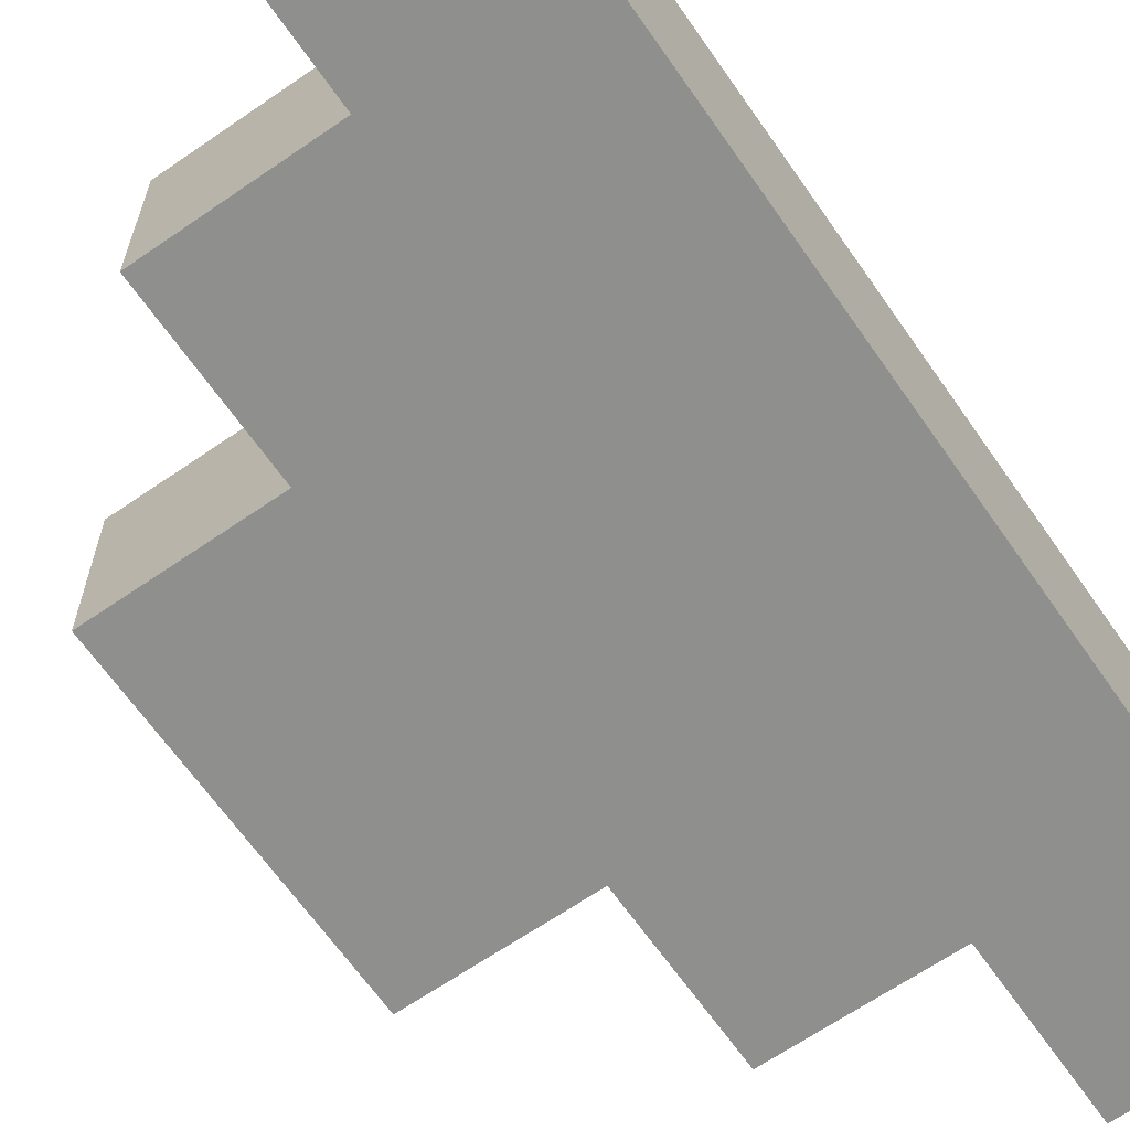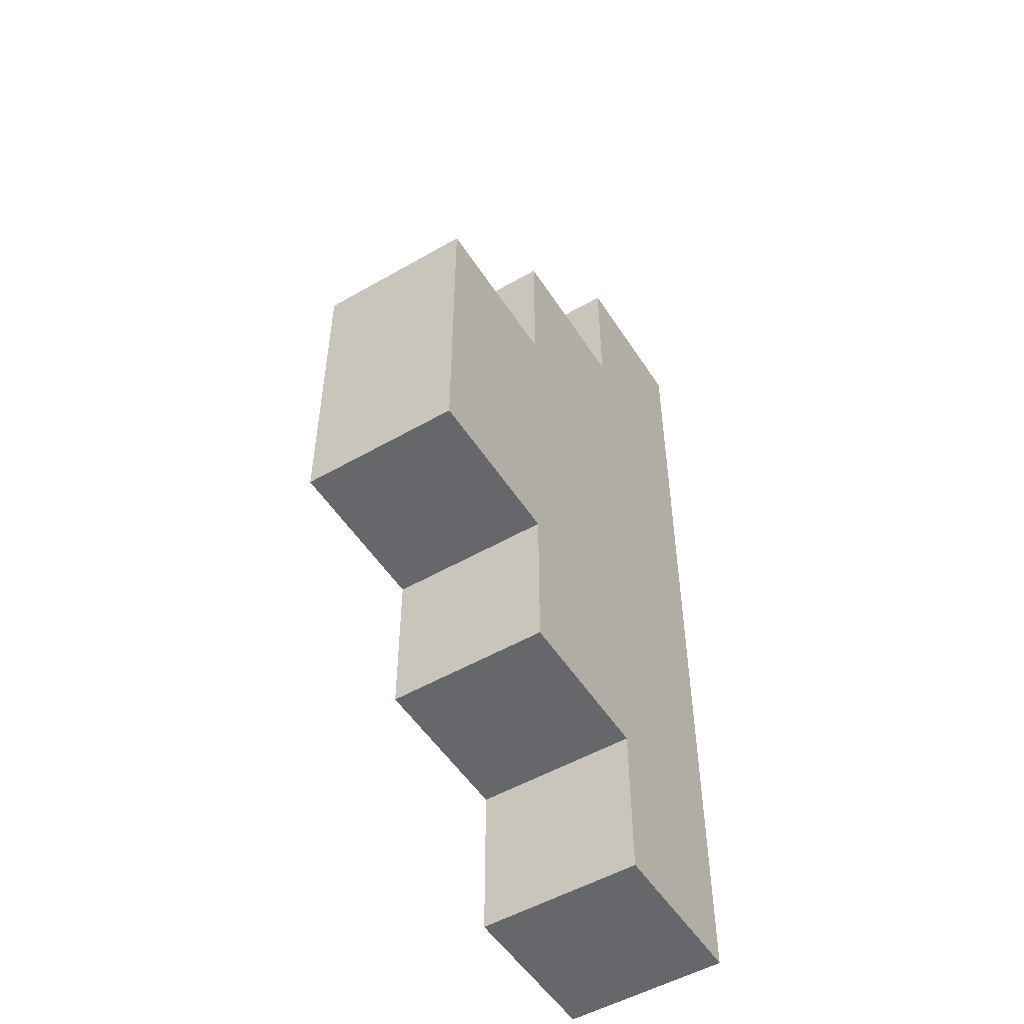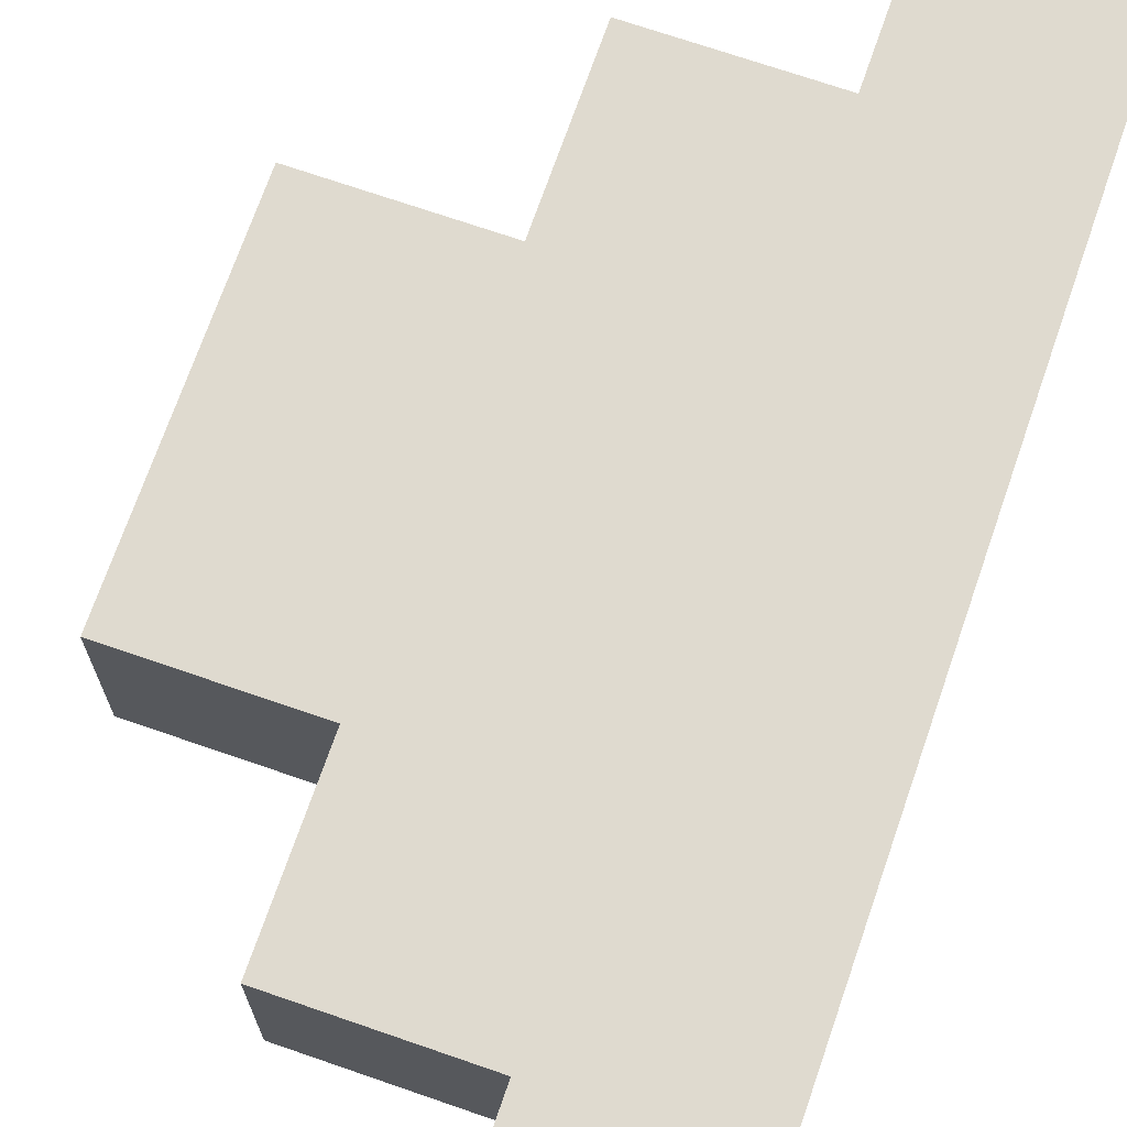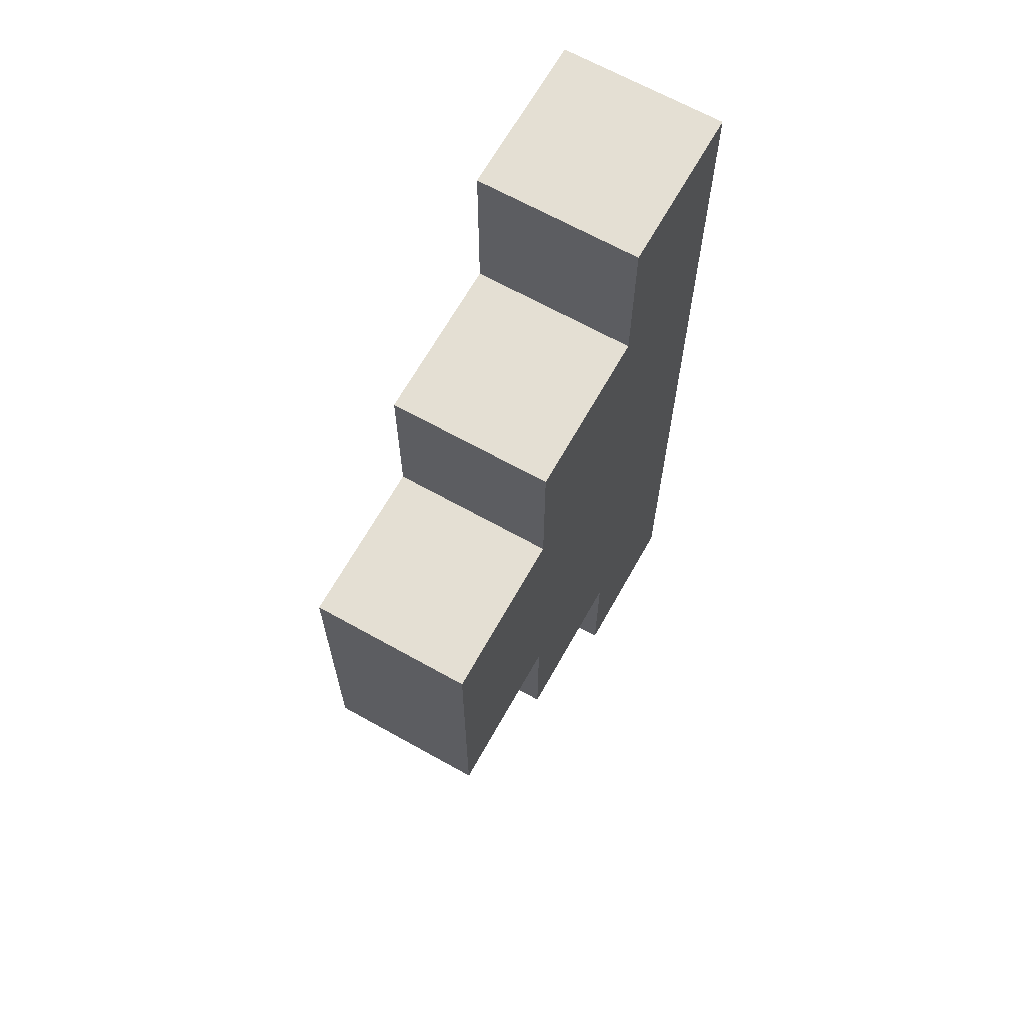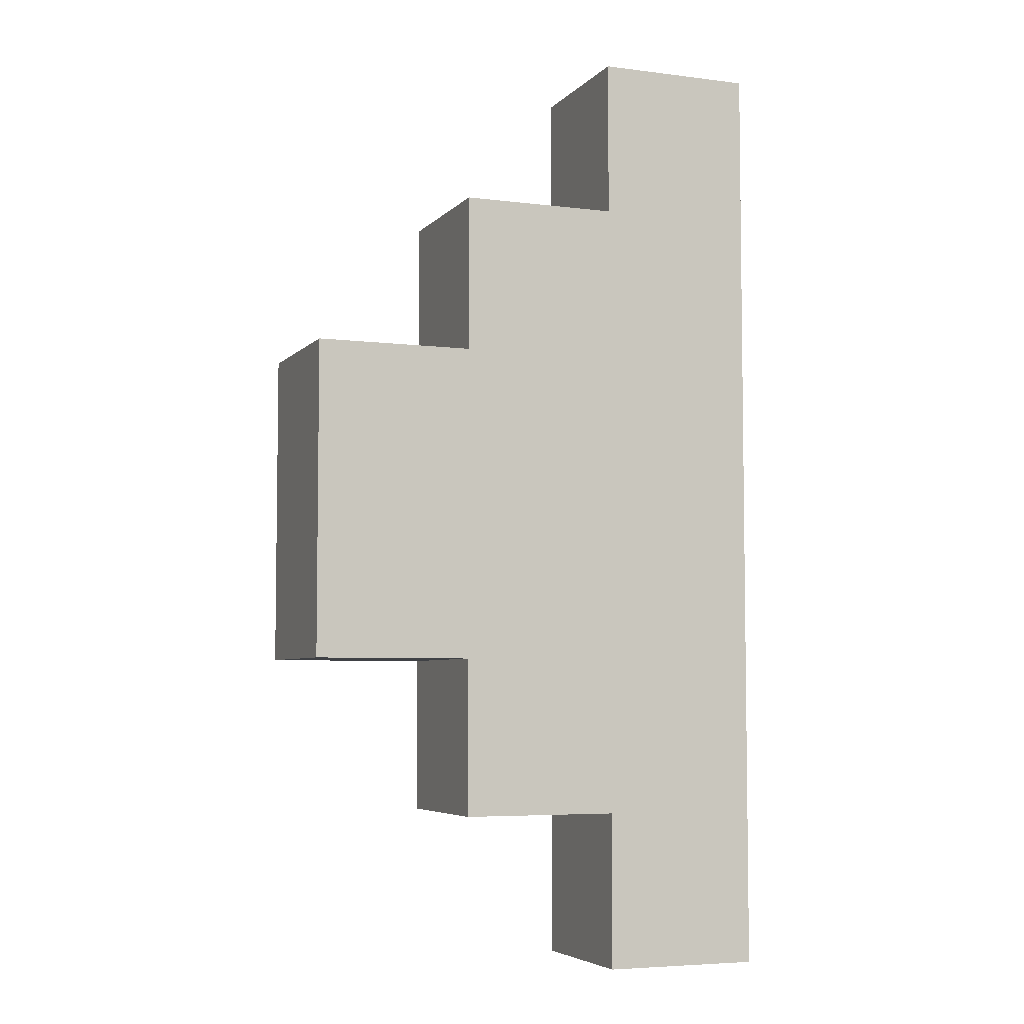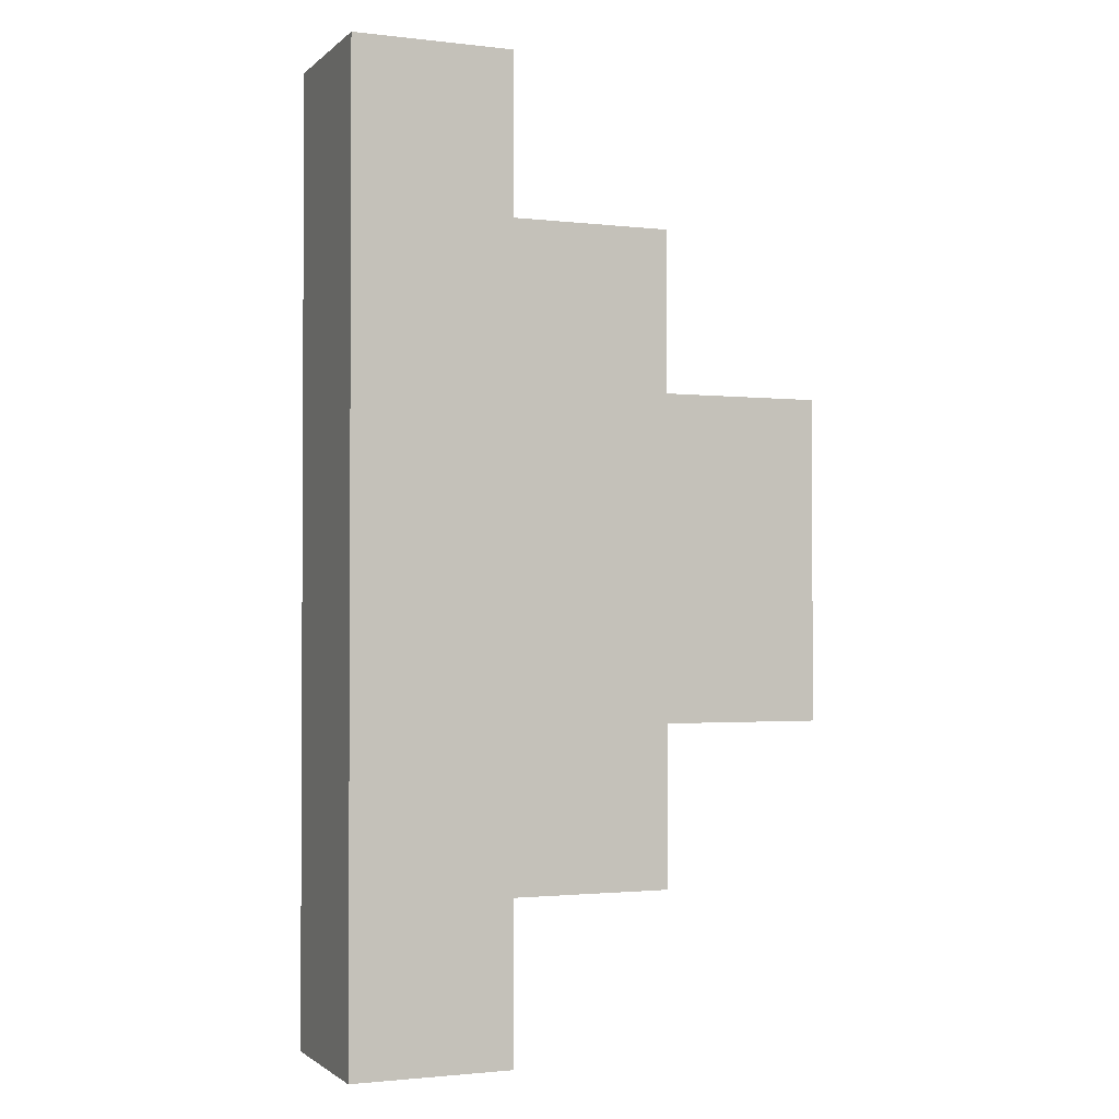
<metadata>
{"format":"obj","ext":"obj","renderer":"f3d","projection":"perspective","resolution":1024,"background":"white","views":[{"elev":-65.2,"azim":34.8,"up":"+Z"},{"elev":-52.0,"azim":-58.1,"up":"+Y"},{"elev":70.8,"azim":19.1,"up":"+Z"},{"elev":66.6,"azim":-60.7,"up":"+Y"},{"elev":-5.4,"azim":-21.6,"up":"+Y"},{"elev":-1.7,"azim":157.5,"up":"+Y"}]}
</metadata>
<code>
o
v -1 5.6 -1.8
v -1 5.6 -1.9
v -1 5.8 -1.8
v -1 5.8 -1.9
v -0.9 5.5 -1.8
v -0.9 5.5 -1.9
v -0.9 5.6 -1.8
v -0.9 5.6 -1.9
v -0.9 5.8 -1.8
v -0.9 5.8 -1.9
v -0.9 5.9 -1.8
v -0.9 5.9 -1.9
v -0.8 5.4 -1.8
v -0.8 5.4 -1.9
v -0.8 5.5 -1.8
v -0.8 5.5 -1.9
v -0.8 5.9 -1.8
v -0.8 5.9 -1.9
v -0.8 6 -1.8
v -0.8 6 -1.9
v -0.7 5.4 -1.8
v -0.7 5.4 -1.9
v -0.7 6 -1.8
v -0.7 6 -1.9
v -1 5.6 -1.8
v -1 5.8 -1.8
v -0.9 5.5 -1.8
v -0.9 5.6 -1.8
v -0.9 5.8 -1.8
v -0.9 5.9 -1.8
v -0.8 5.4 -1.8
v -0.8 5.5 -1.8
v -0.8 5.9 -1.8
v -0.8 6 -1.8
v -0.7 5.4 -1.8
v -0.7 6 -1.8
v -1 5.6 -1.9
v -1 5.8 -1.9
v -0.9 5.5 -1.9
v -0.9 5.6 -1.9
v -0.9 5.8 -1.9
v -0.9 5.9 -1.9
v -0.8 5.4 -1.9
v -0.8 5.5 -1.9
v -0.8 5.9 -1.9
v -0.8 6 -1.9
v -0.7 5.4 -1.9
v -0.7 6 -1.9
v -0.8 5.4 -1.8
v -0.7 5.4 -1.8
v -0.8 5.4 -1.9
v -0.7 5.4 -1.9
v -0.9 5.5 -1.8
v -0.8 5.5 -1.8
v -0.9 5.5 -1.9
v -0.8 5.5 -1.9
v -1 5.6 -1.8
v -0.9 5.6 -1.8
v -1 5.6 -1.9
v -0.9 5.6 -1.9
v -1 5.8 -1.8
v -0.9 5.8 -1.8
v -1 5.8 -1.9
v -0.9 5.8 -1.9
v -0.9 5.9 -1.8
v -0.8 5.9 -1.8
v -0.9 5.9 -1.9
v -0.8 5.9 -1.9
v -0.8 6 -1.8
v -0.7 6 -1.8
v -0.8 6 -1.9
v -0.7 6 -1.9
f 3 2 1
f 4 2 3
f 7 6 5
f 8 6 7
f 11 10 9
f 12 10 11
f 15 14 13
f 16 14 15
f 19 18 17
f 20 18 19
f 21 22 23
f 23 22 24
f 28 26 25
f 29 26 28
f 32 28 27
f 32 30 29
f 32 29 28
f 33 30 32
f 35 32 31
f 35 34 33
f 35 33 32
f 36 34 35
f 37 38 40
f 40 38 41
f 39 40 44
f 41 42 44
f 40 41 44
f 44 42 45
f 43 44 47
f 45 46 47
f 44 45 47
f 47 46 48
f 51 50 49
f 52 50 51
f 55 54 53
f 56 54 55
f 59 58 57
f 60 58 59
f 61 62 63
f 63 62 64
f 65 66 67
f 67 66 68
f 69 70 71
f 71 70 72

</code>
